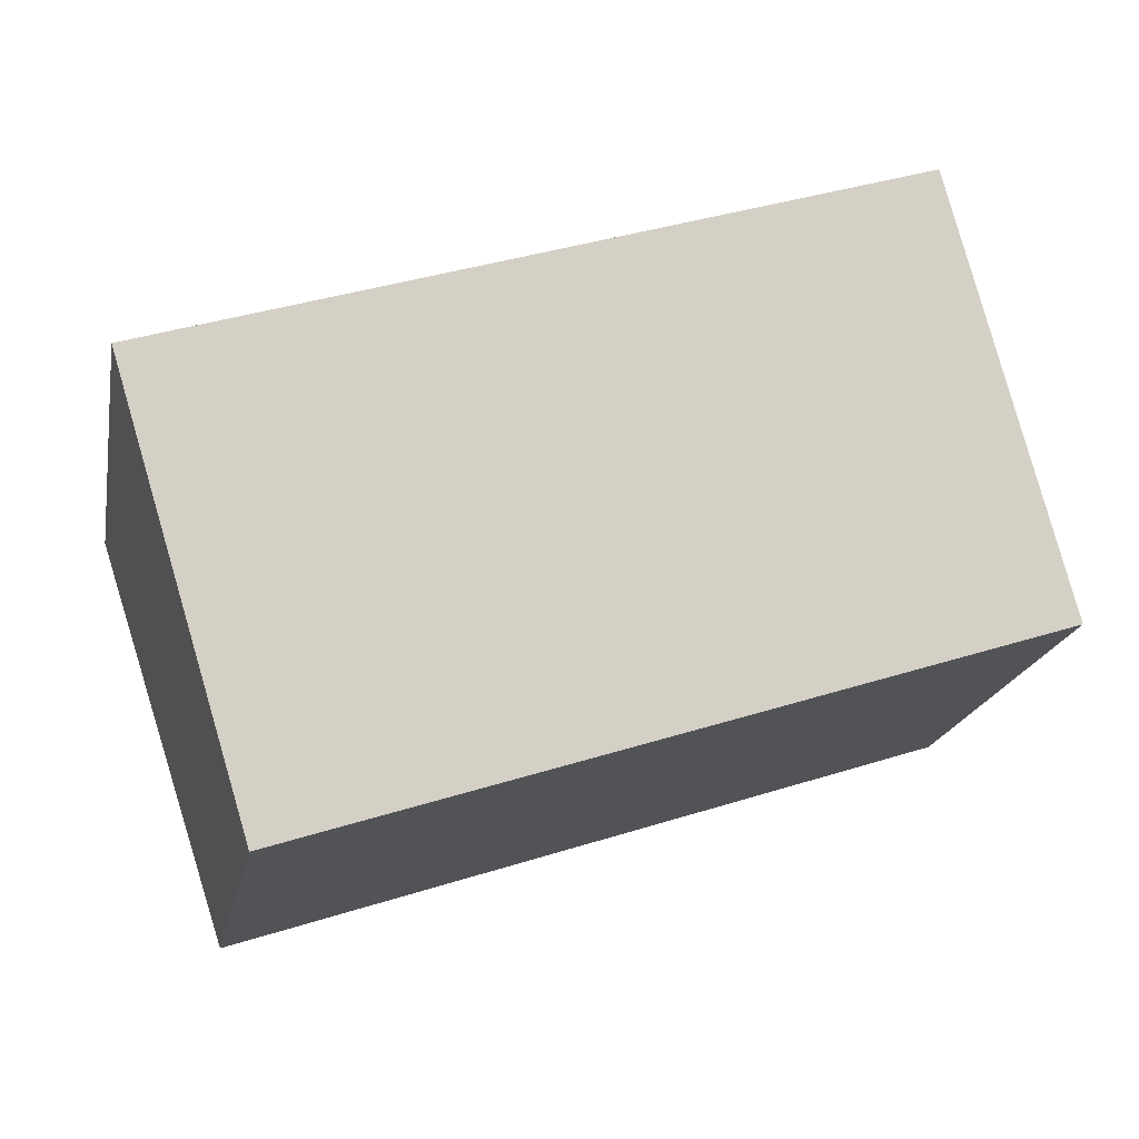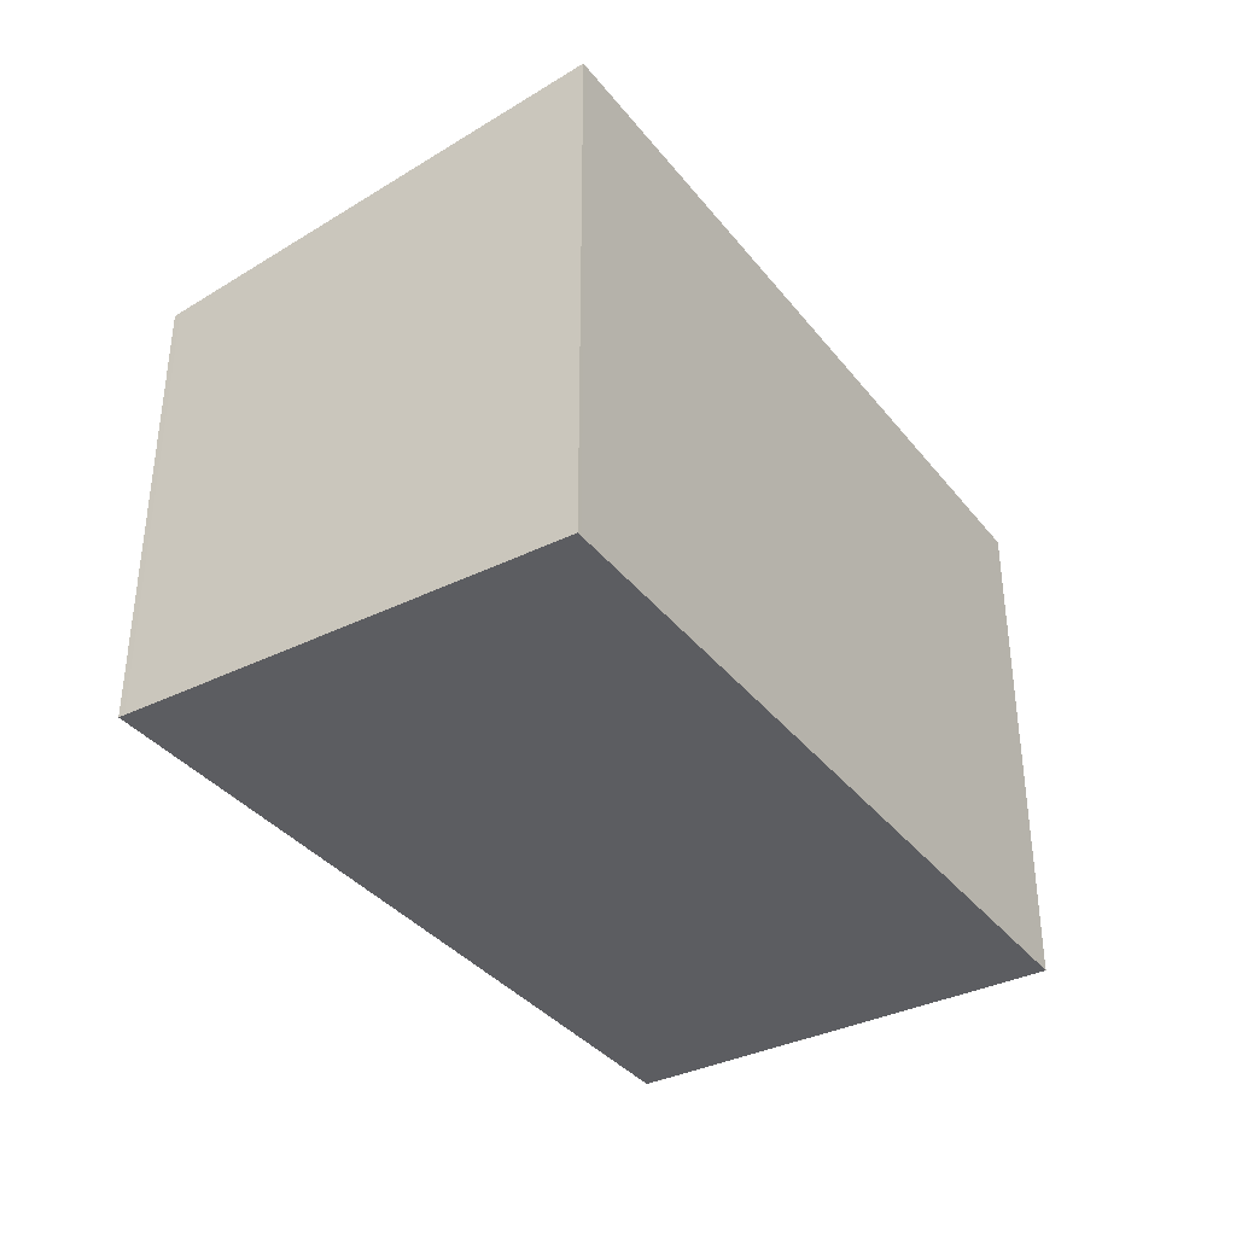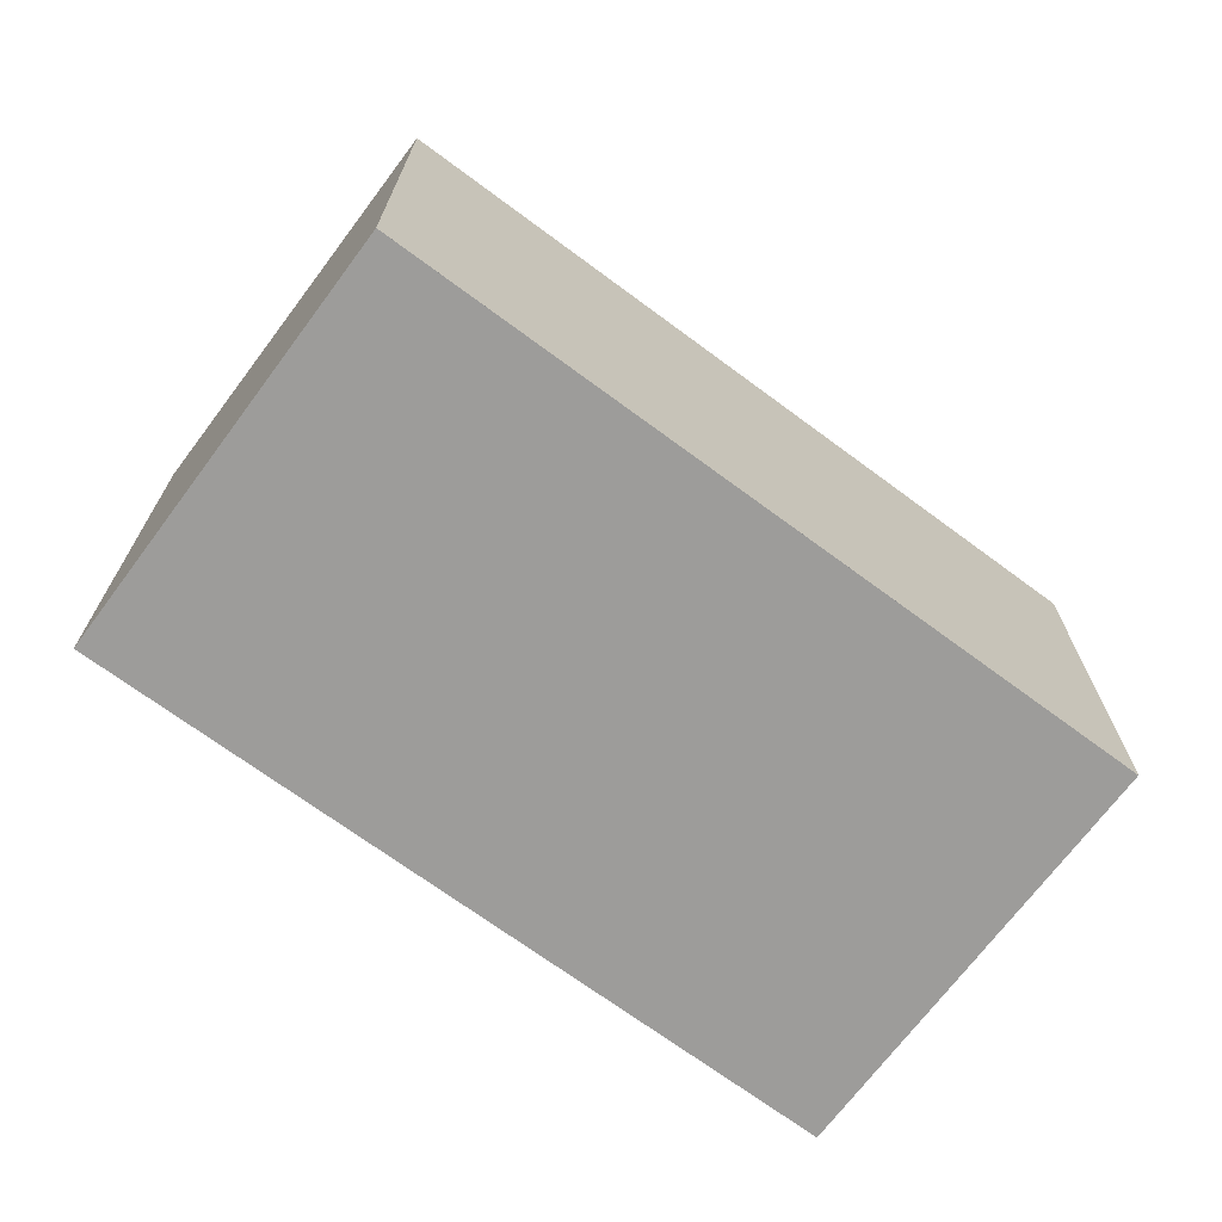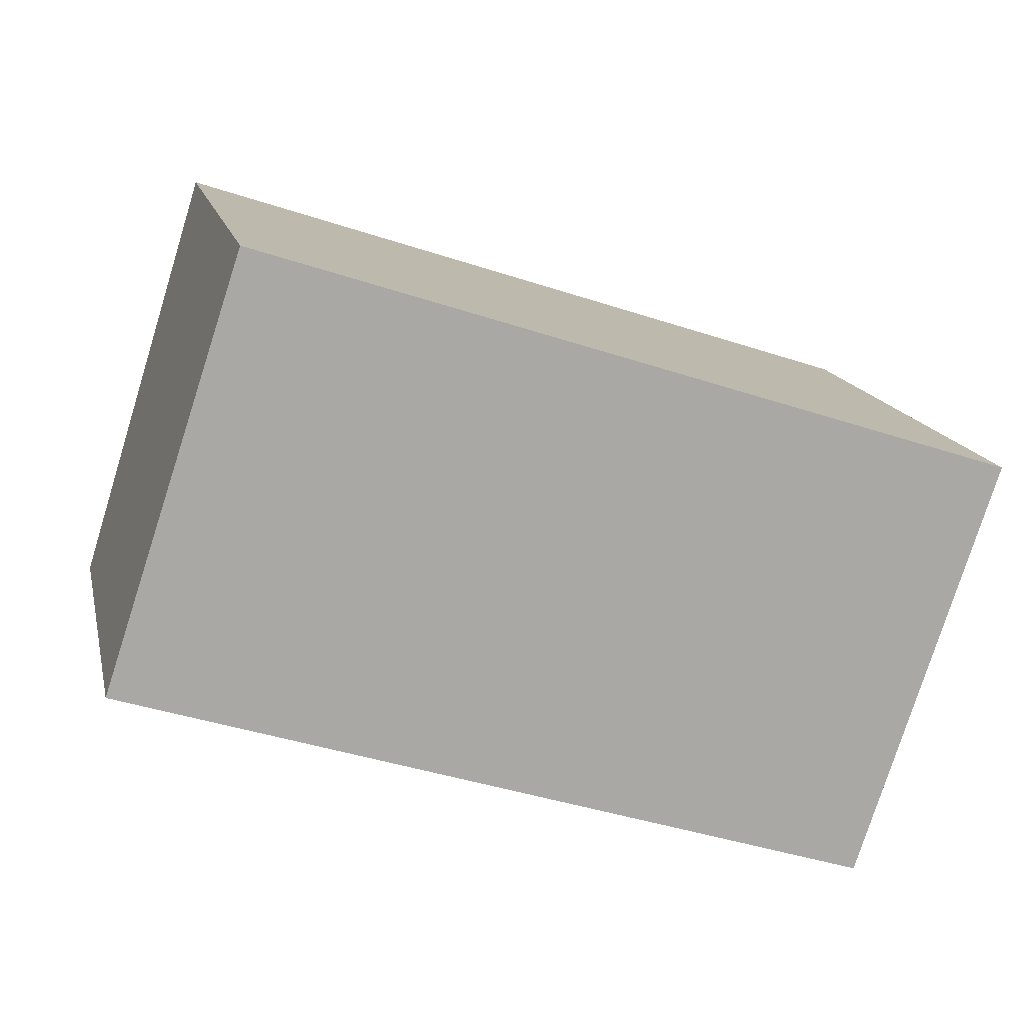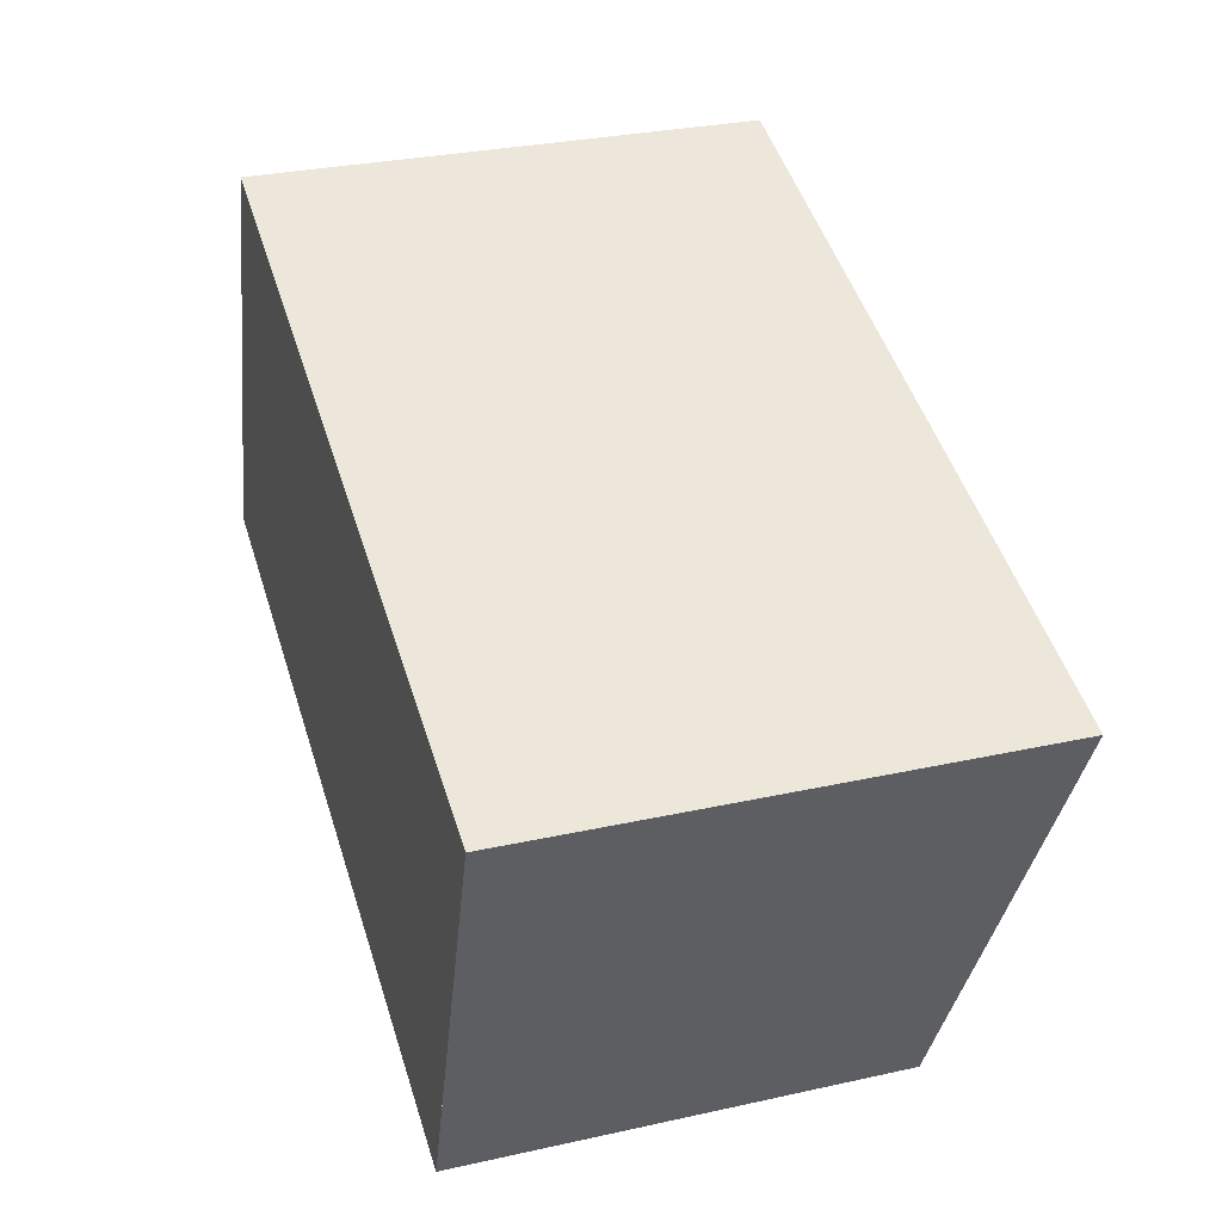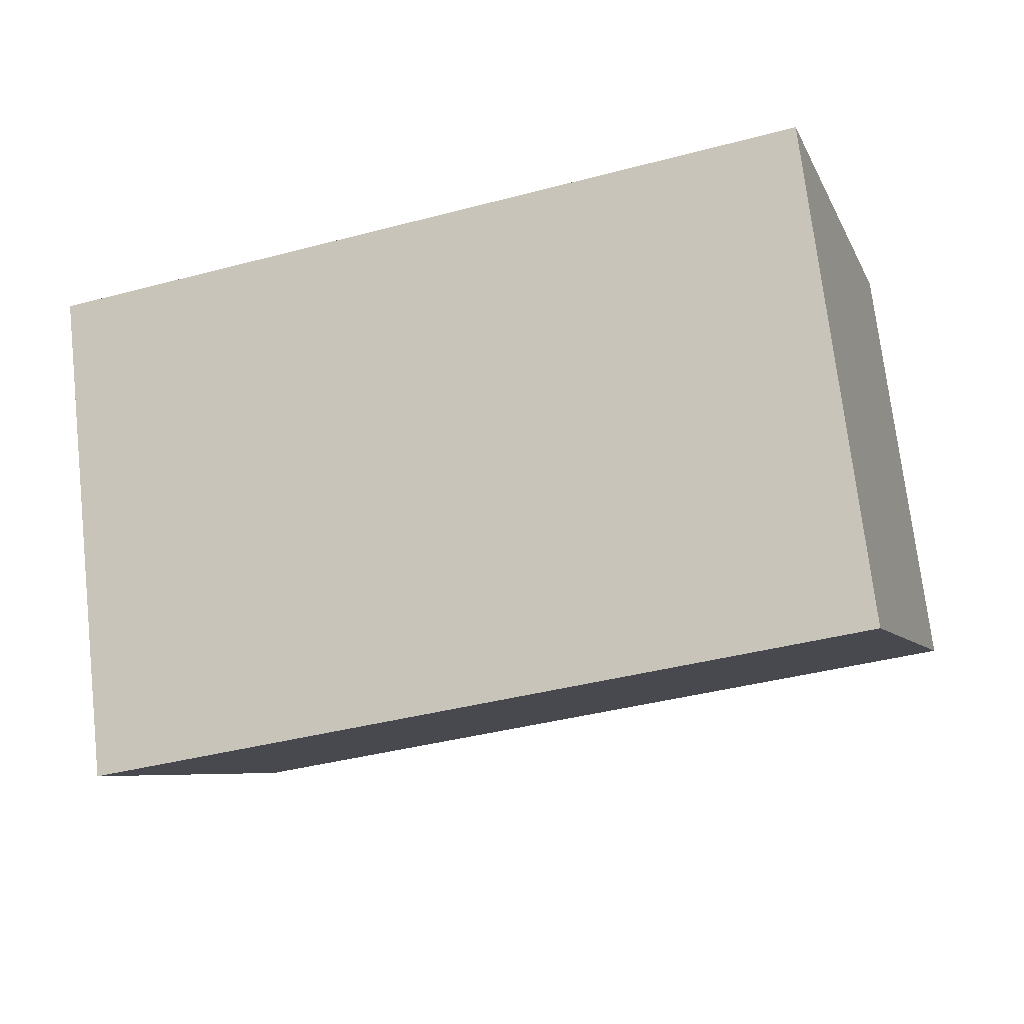
<metadata>
{"format":"obj","ext":"obj","renderer":"f3d","projection":"perspective","resolution":1024,"background":"white","views":[{"elev":-19.3,"azim":-10.8,"up":"+Y"},{"elev":-36.3,"azim":141.1,"up":"+Z"},{"elev":-70.3,"azim":-18.4,"up":"+Z"},{"elev":15.1,"azim":167.6,"up":"+Y"},{"elev":29.8,"azim":-108.0,"up":"+Y"},{"elev":72.7,"azim":-6.5,"up":"+Y"}]}
</metadata>
<code>
v -1267 -1003 2.439
v -1266 -1006 2.119
v -1270 -1007 2.142
v -1270 -1005 2.462
v -1267 -1003 2.439
v -1266 -1006 2.119
v -1270 -1005 2.461
v -1270 -1007 2.141
v -1266 -1005 2.124
v -1270 -1007 2.146
v -1270 -1007 2.146
v -1266 -1005 2.124
v -1266 -1005 2.124
v -1267 -1003 2.439
v -1267 -1003 -4.441e-16
v -1266 -1005 0
v -1266 -1006 2.119
v -1266 -1006 2.119
v -1266 -1006 4.441e-16
v -1266 -1006 0
v -1270 -1007 2.146
v -1270 -1007 2.142
v -1270 -1007 4.441e-16
v -1270 -1007 0
v -1270 -1005 2.461
v -1270 -1005 2.462
v -1270 -1005 -4.441e-16
v -1270 -1005 0
v -1267 -1003 2.439
v -1267 -1003 2.439
v -1267 -1003 0
v -1267 -1003 -4.441e-16
v -1270 -1007 2.141
v -1266 -1006 2.119
v -1266 -1006 0
v -1270 -1007 4.441e-16
v -1267 -1003 2.439
v -1270 -1005 2.461
v -1270 -1005 0
v -1267 -1003 0
v -1270 -1007 2.142
v -1270 -1007 2.141
v -1270 -1007 4.441e-16
v -1270 -1007 4.441e-16
v -1270 -1005 2.462
v -1270 -1007 2.146
v -1270 -1007 0
v -1270 -1005 -4.441e-16
v -1266 -1006 2.119
v -1266 -1005 2.124
v -1266 -1005 0
v -1266 -1006 4.441e-16
v -1267 -1003 0
v -1266 -1006 0
v -1270 -1007 0
v -1270 -1005 0
f 11 4 7 10
f 9 5 1 12
f 10 7 5 9
f 9 6 8 10
f 10 8 3 11
f 12 2 6 9
f 14 15 16 13
f 18 19 20 17
f 22 23 24 21
f 26 27 28 25
f 30 31 32 29
f 34 35 36 33
f 38 39 40 37
f 42 43 44 41
f 46 47 48 45
f 50 51 52 49
f 54 55 56 53

</code>
